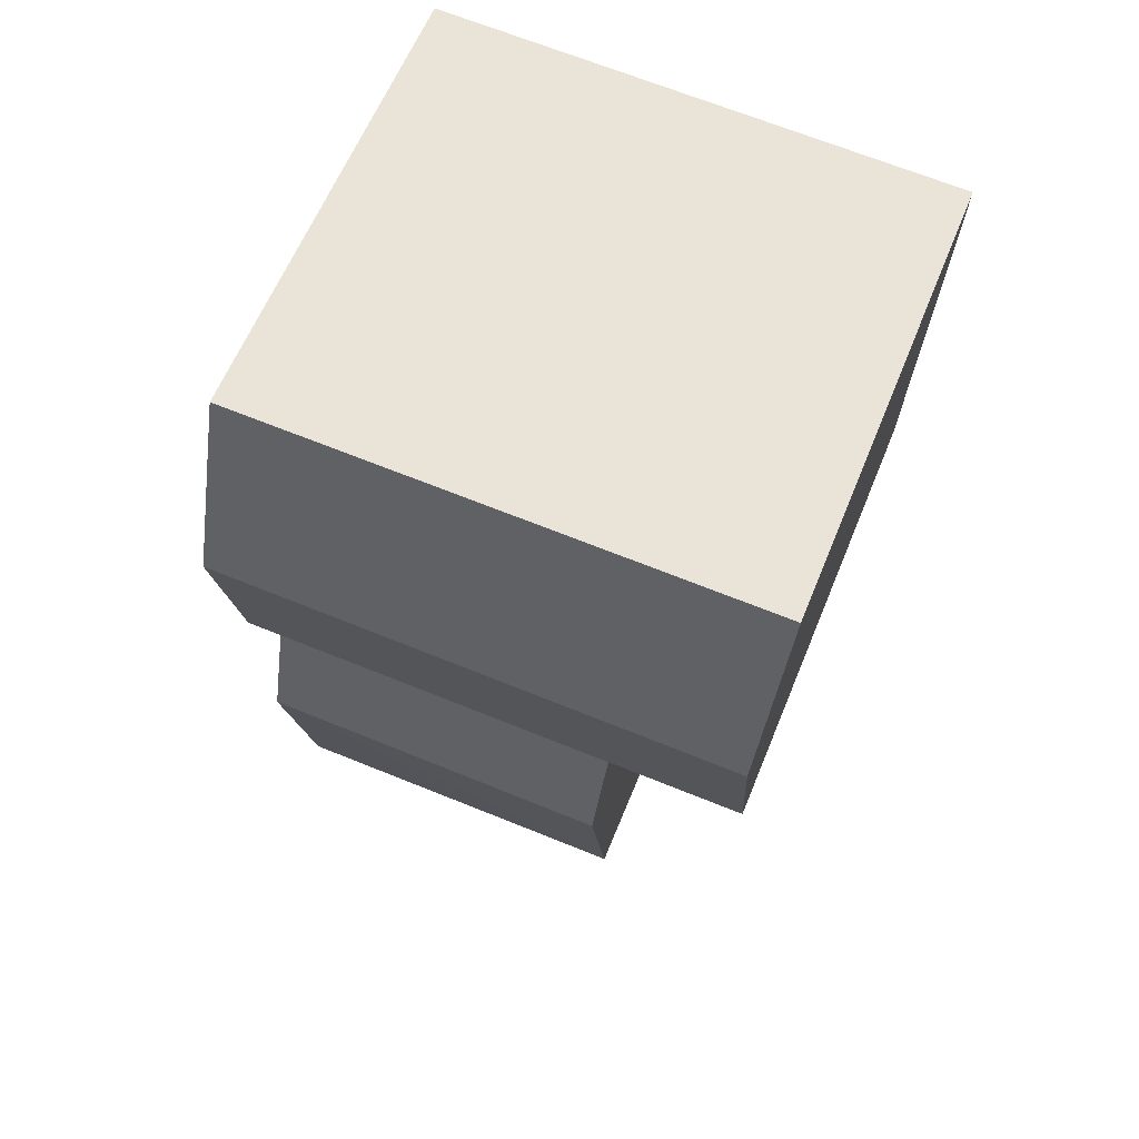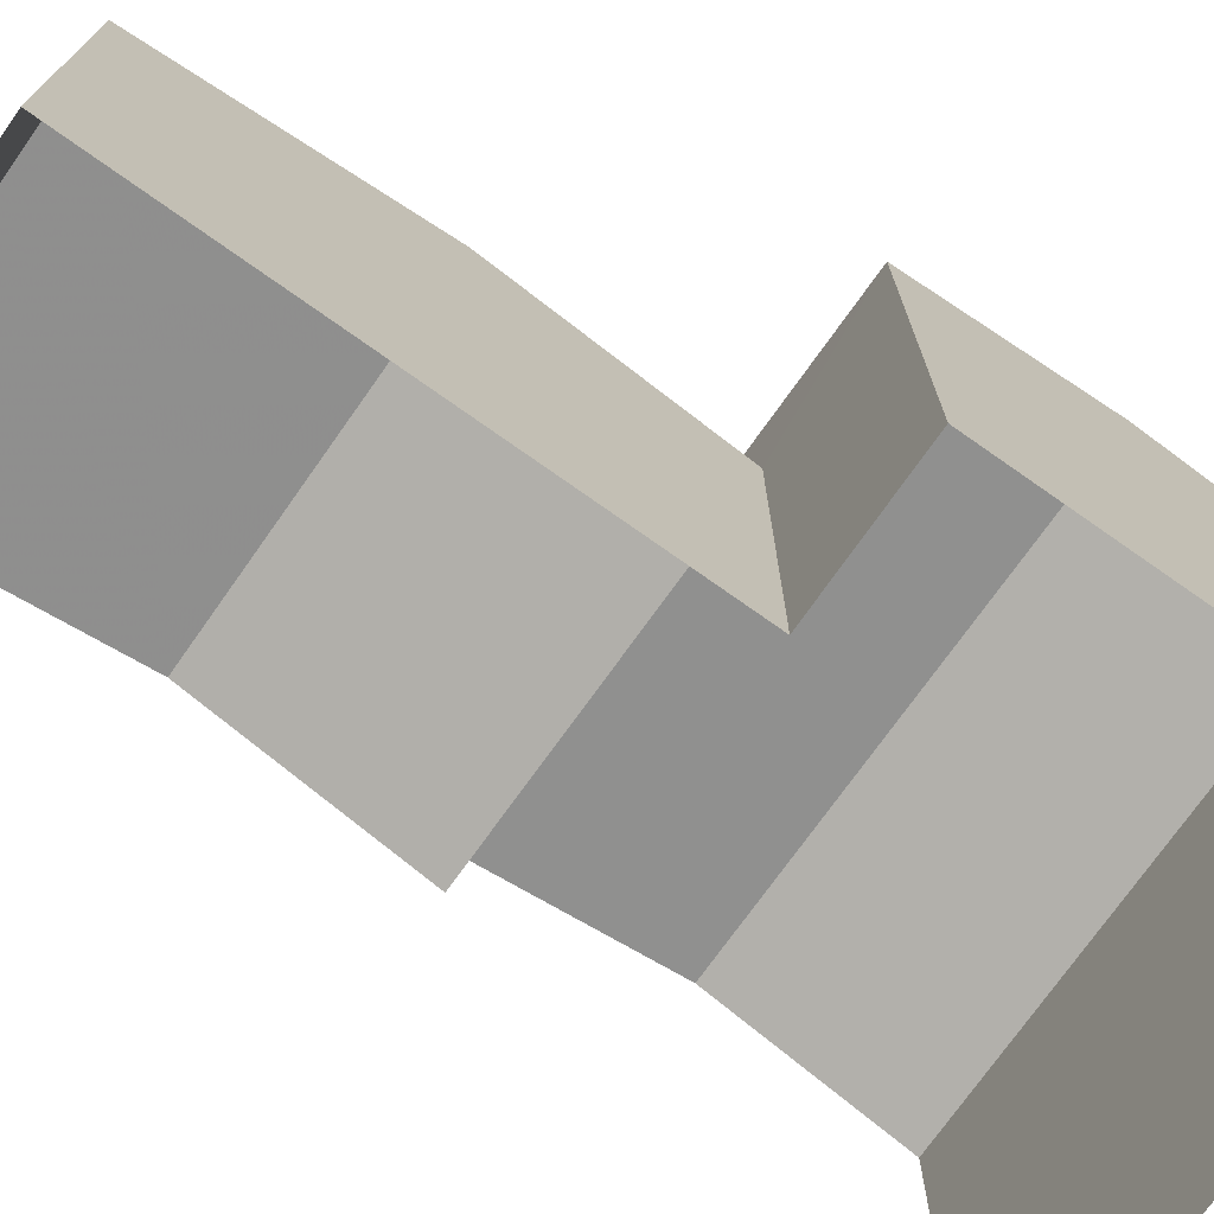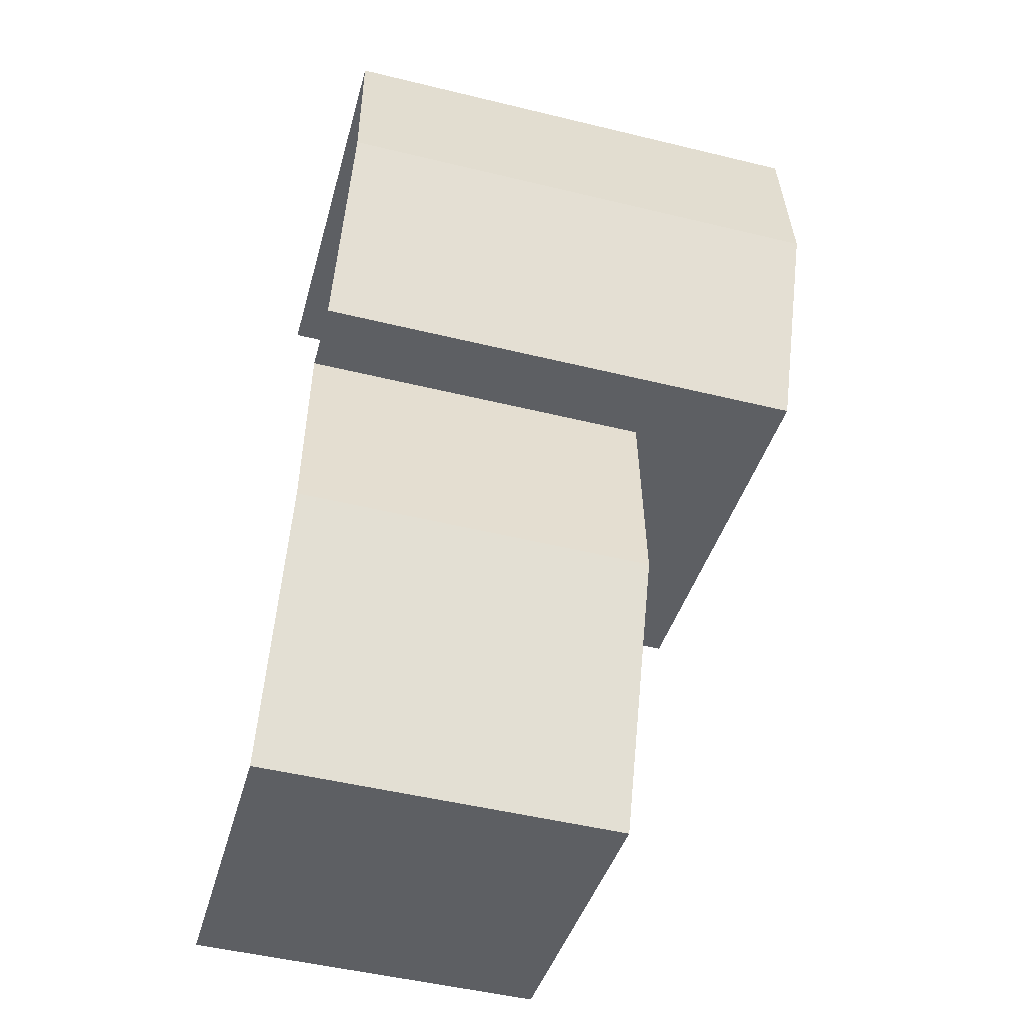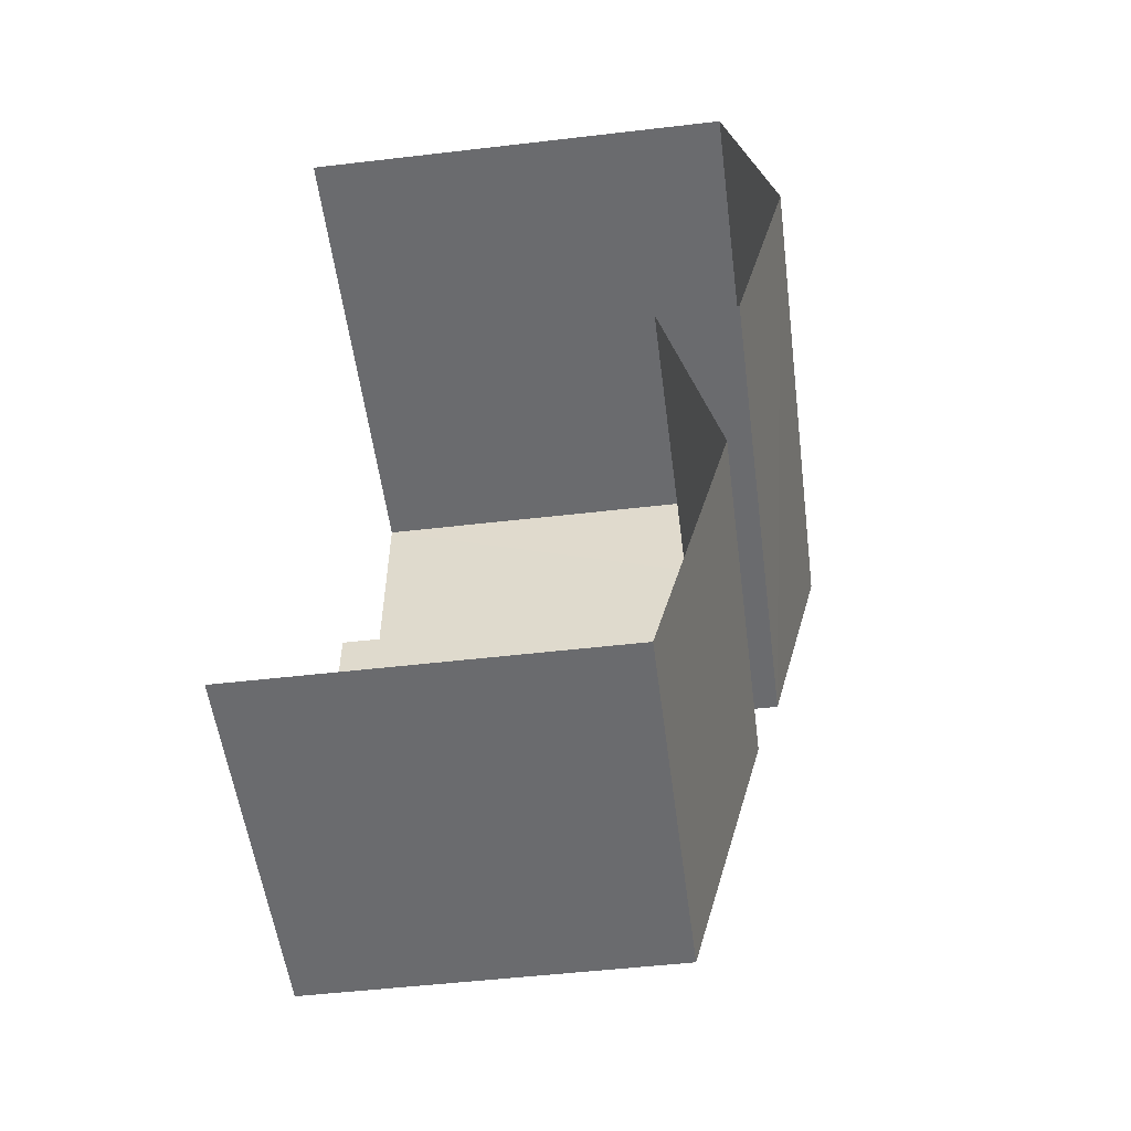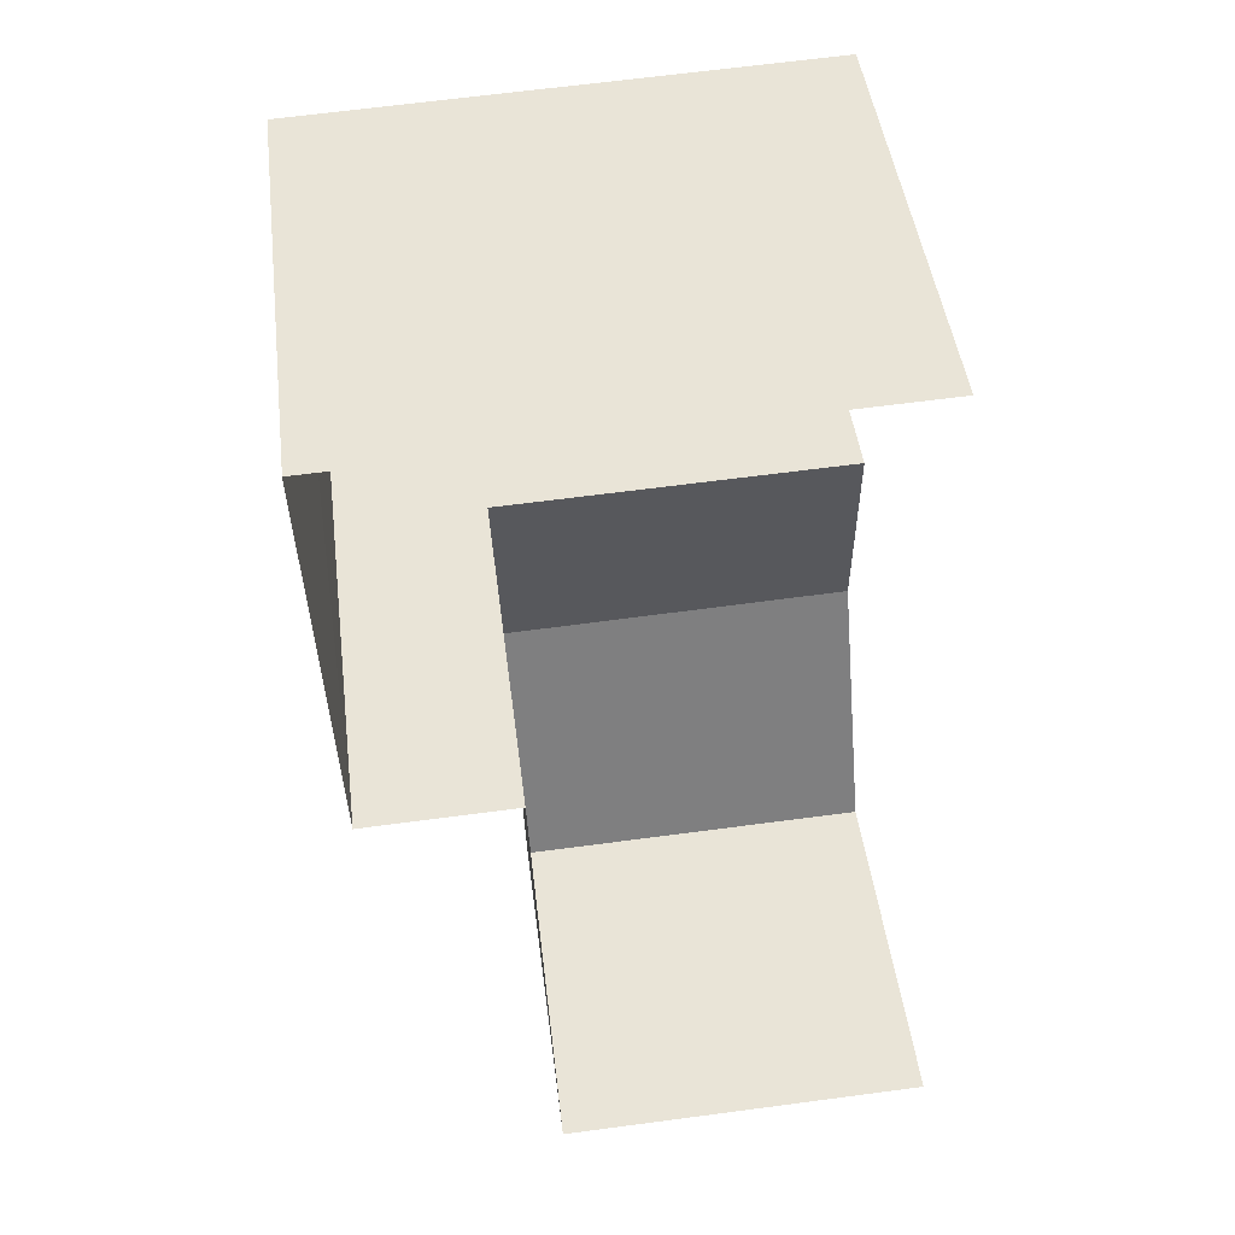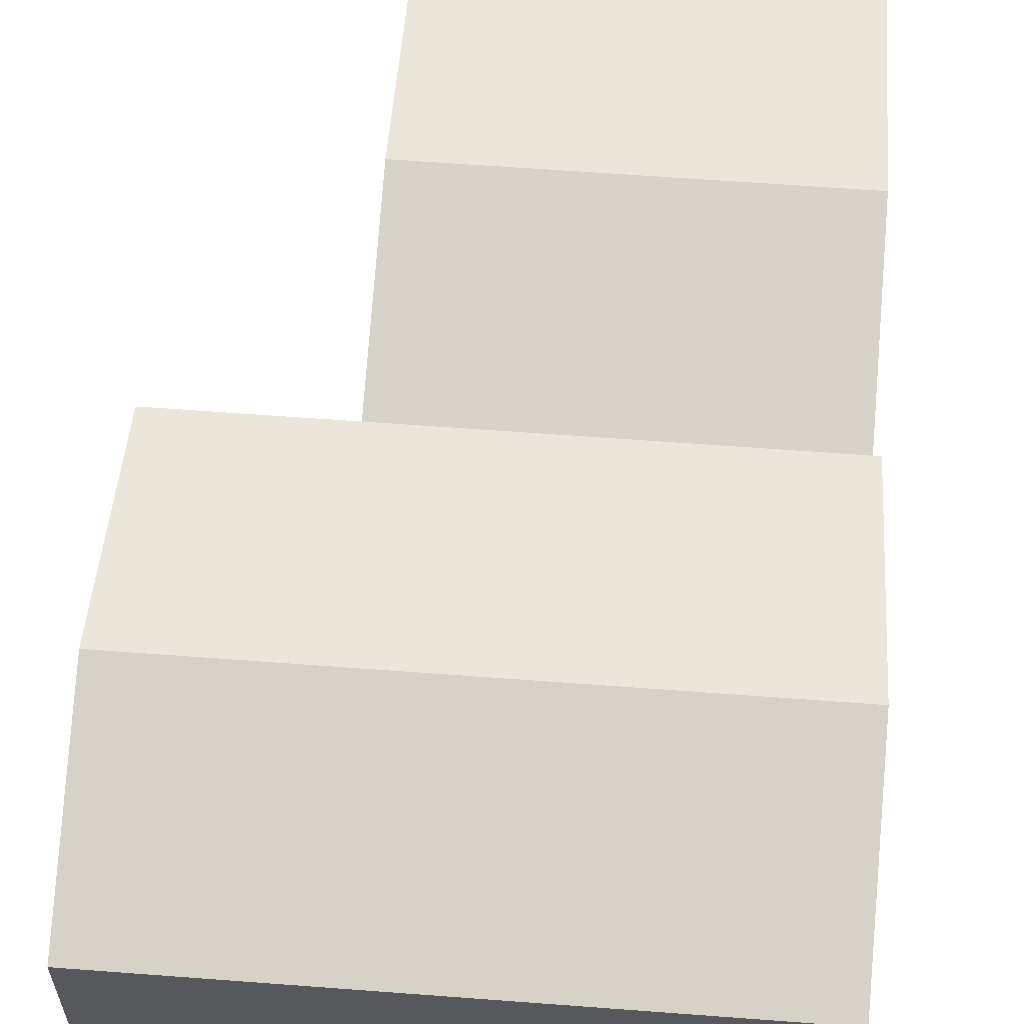
<metadata>
{"format":"obj","ext":"obj","renderer":"f3d","projection":"perspective","resolution":1024,"background":"white","views":[{"elev":61.1,"azim":21.9,"up":"+Y"},{"elev":-73.6,"azim":52.0,"up":"+Z"},{"elev":-39.5,"azim":-14.6,"up":"+Y"},{"elev":-50.5,"azim":-82.7,"up":"+Y"},{"elev":45.5,"azim":173.0,"up":"+Y"},{"elev":61.4,"azim":-178.4,"up":"+Z"}]}
</metadata>
<code>
v -3.721e+05 -1.036e+05 33.58
v -3.721e+05 -1.036e+05 33.58
v -3.721e+05 -1.036e+05 33.58
v -3.721e+05 -1.036e+05 33.58
v -3.721e+05 -1.036e+05 33.58
v -3.721e+05 -1.036e+05 33.58
v -3.721e+05 -1.036e+05 43.01
v -3.721e+05 -1.036e+05 42.01
v -3.721e+05 -1.036e+05 43.01
v -3.721e+05 -1.036e+05 42.01
v -3.721e+05 -1.036e+05 41.57
v -3.721e+05 -1.036e+05 40.23
v -3.721e+05 -1.036e+05 41.57
v -3.721e+05 -1.036e+05 40.23
v -3.721e+05 -1.036e+05 40.49
v -3.721e+05 -1.036e+05 40.49
v -3.721e+05 -1.036e+05 42.01
v -3.721e+05 -1.036e+05 42.01
f 1 2 3
f 3 2 4
f 1 5 2
f 4 2 6
f 11 4 14
f 3 4 15
f 8 3 15
f 9 8 15
f 18 9 15
f 4 11 15
f 7 8 9
f 7 10 8
f 11 12 13
f 11 14 12
f 15 11 13
f 16 15 13
f 9 17 7
f 9 18 17
f 14 4 6
f 12 14 6
f 17 5 7
f 5 1 7
f 1 10 7
f 12 6 13
f 6 2 13
f 2 16 13
f 2 5 16
f 5 17 16
f 16 18 15
f 16 17 18
f 10 1 3
f 8 10 3

</code>
